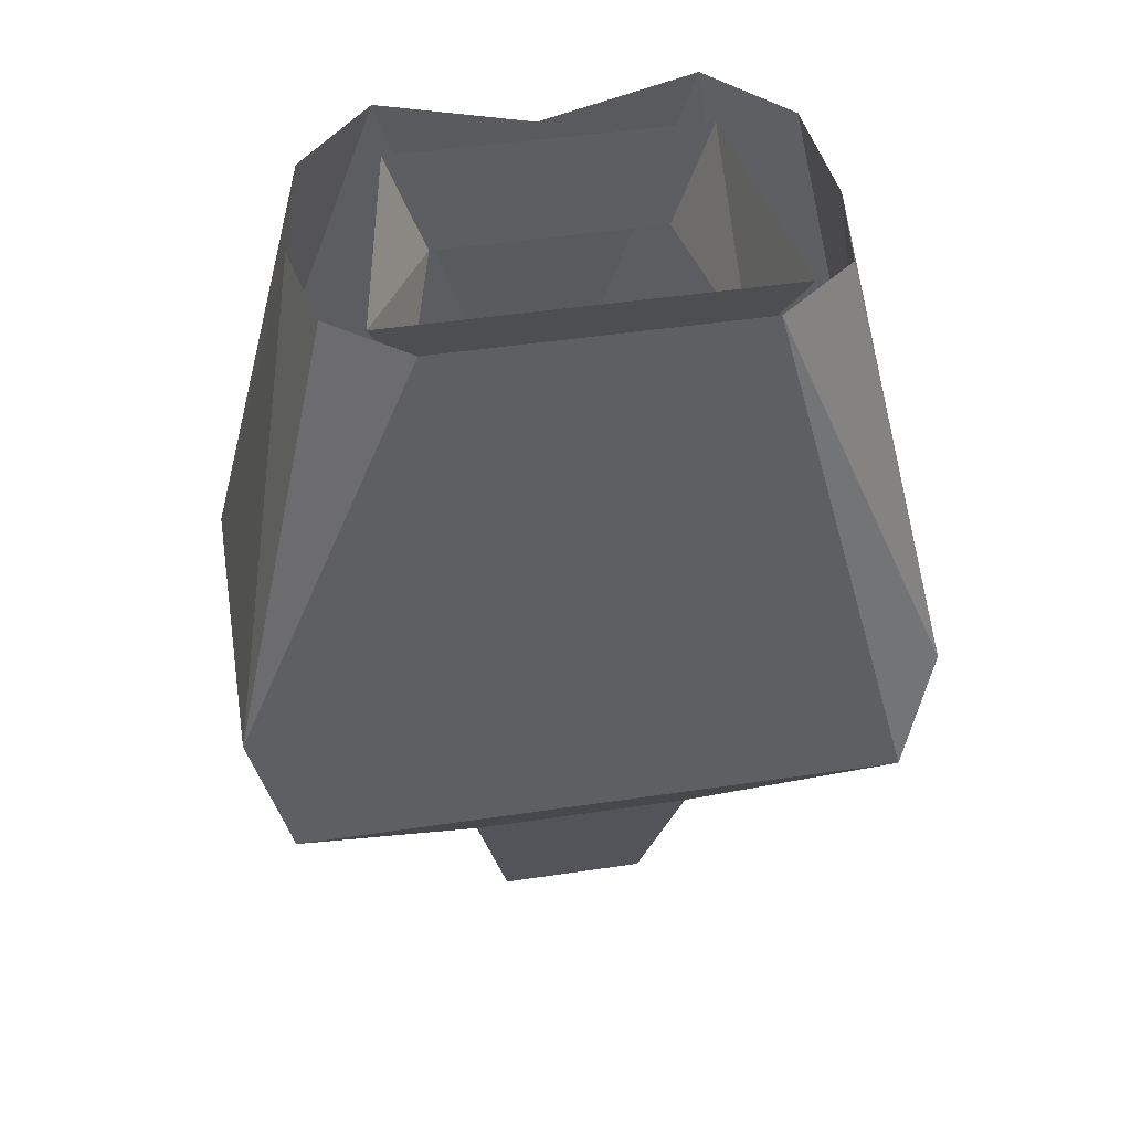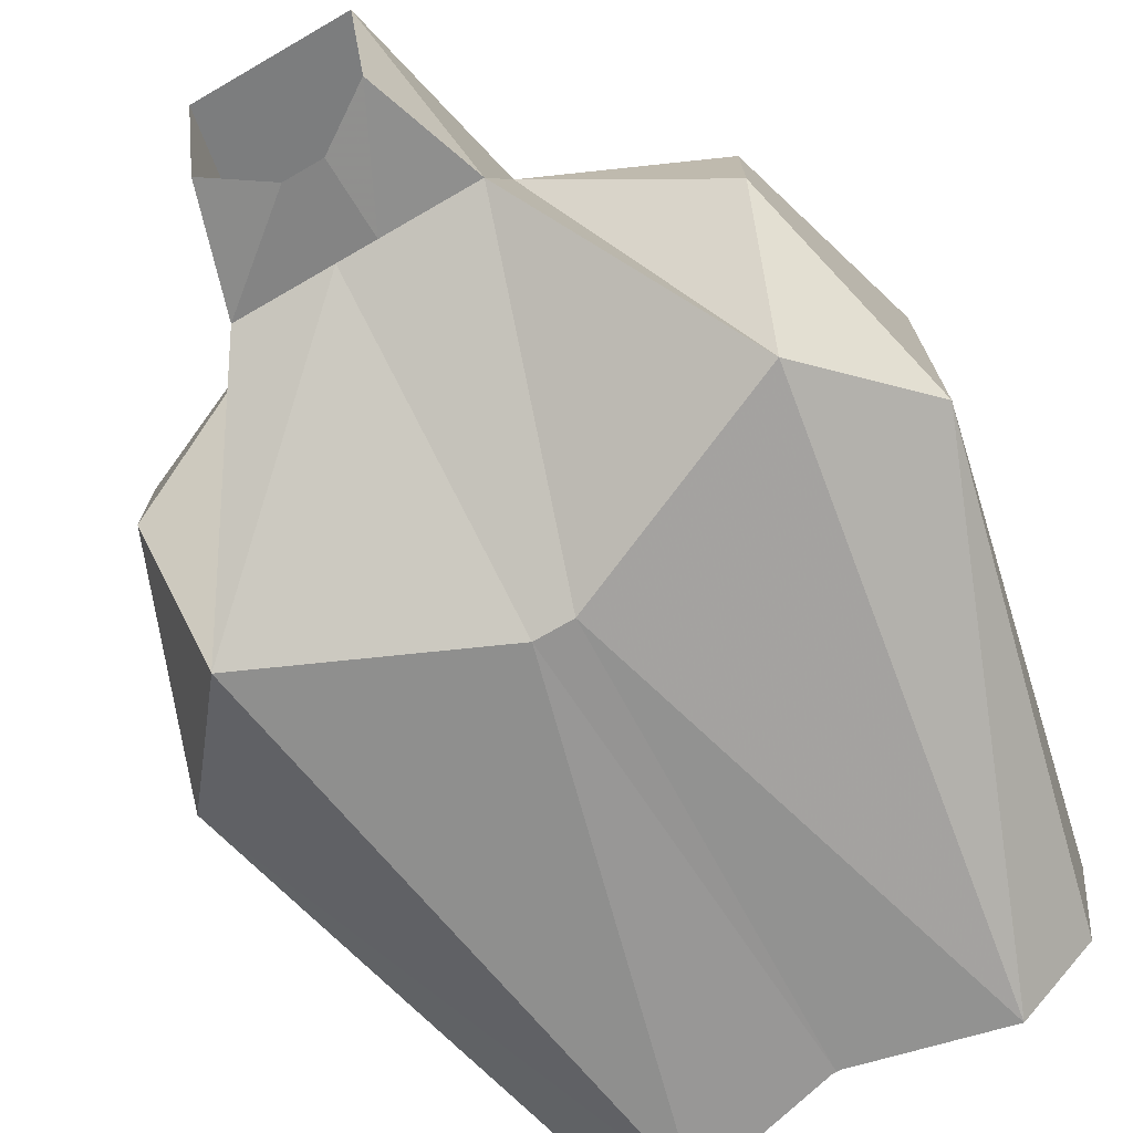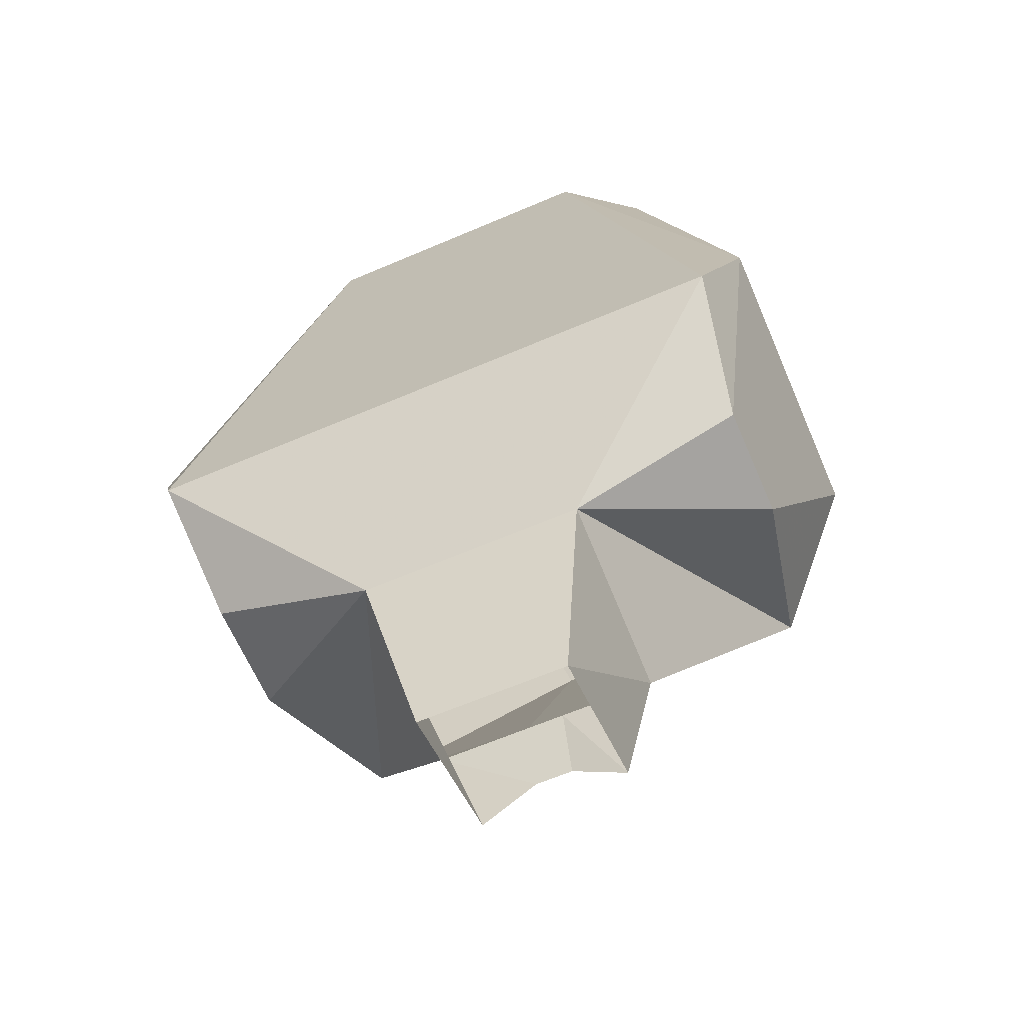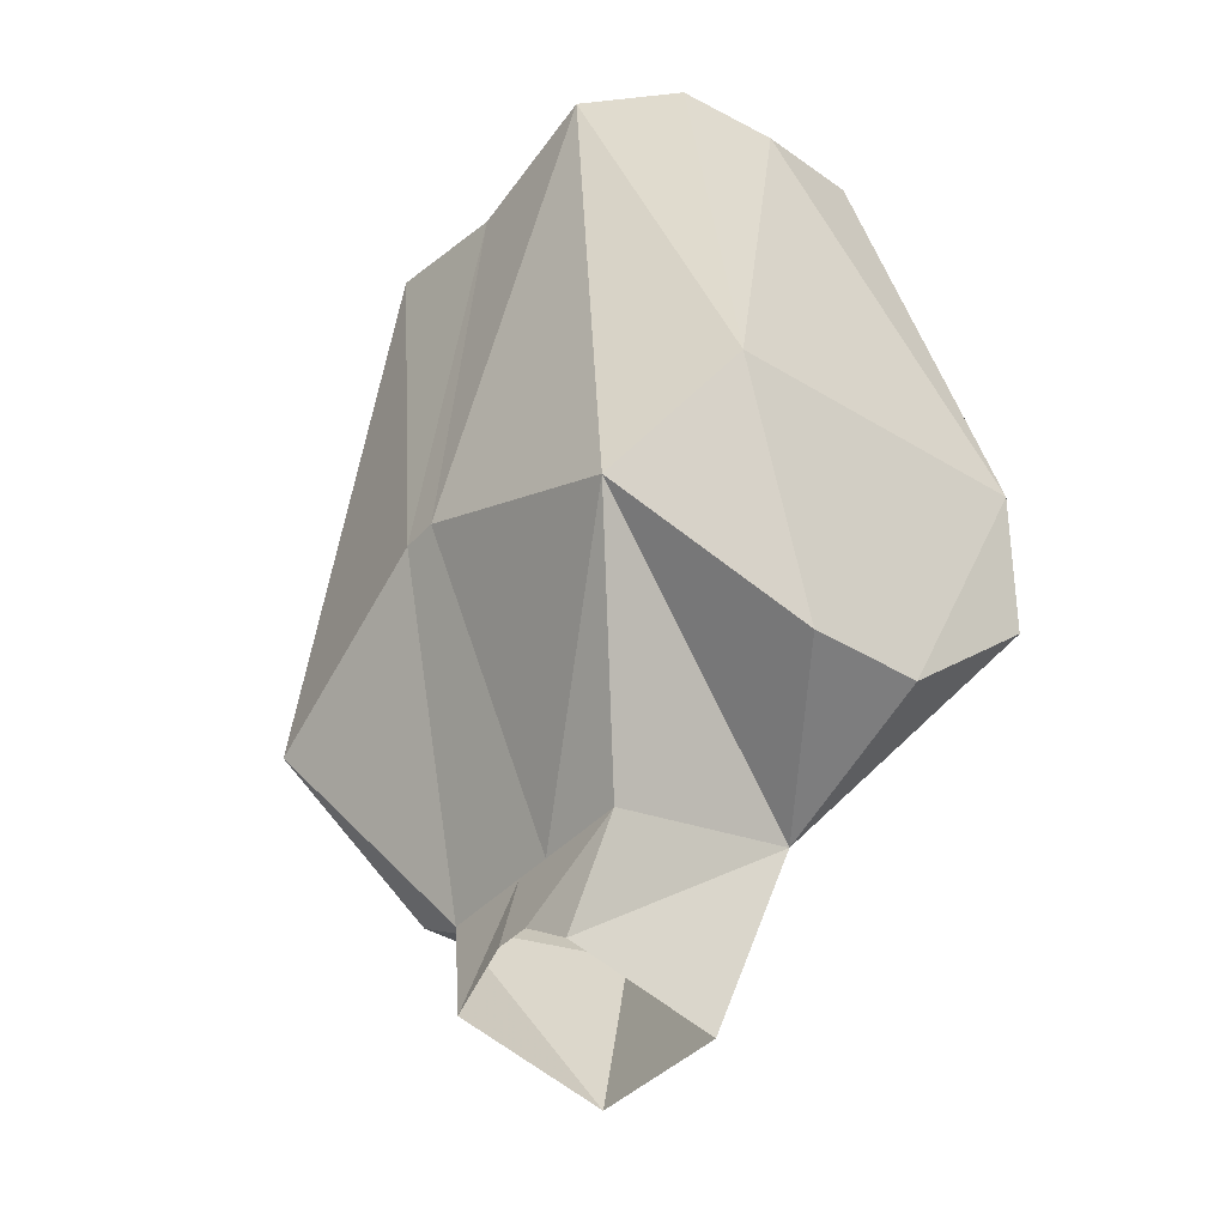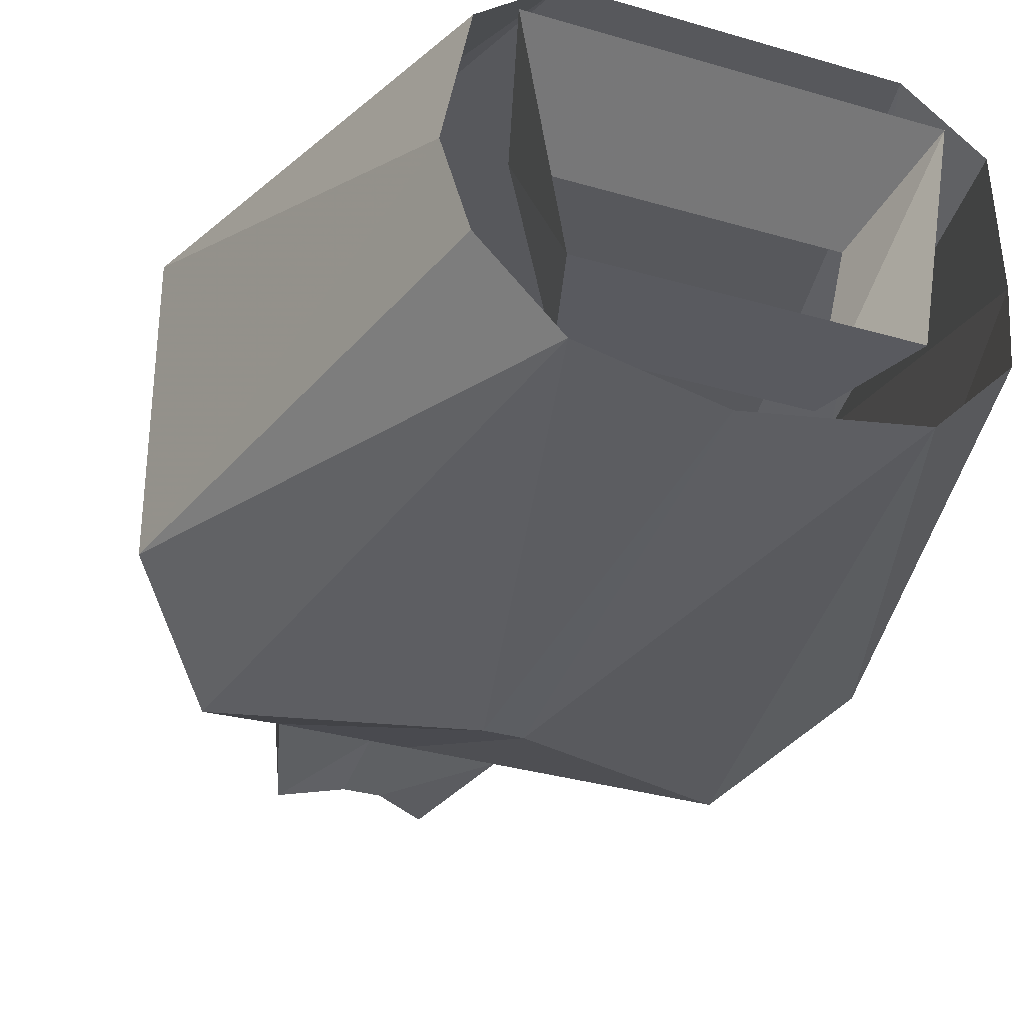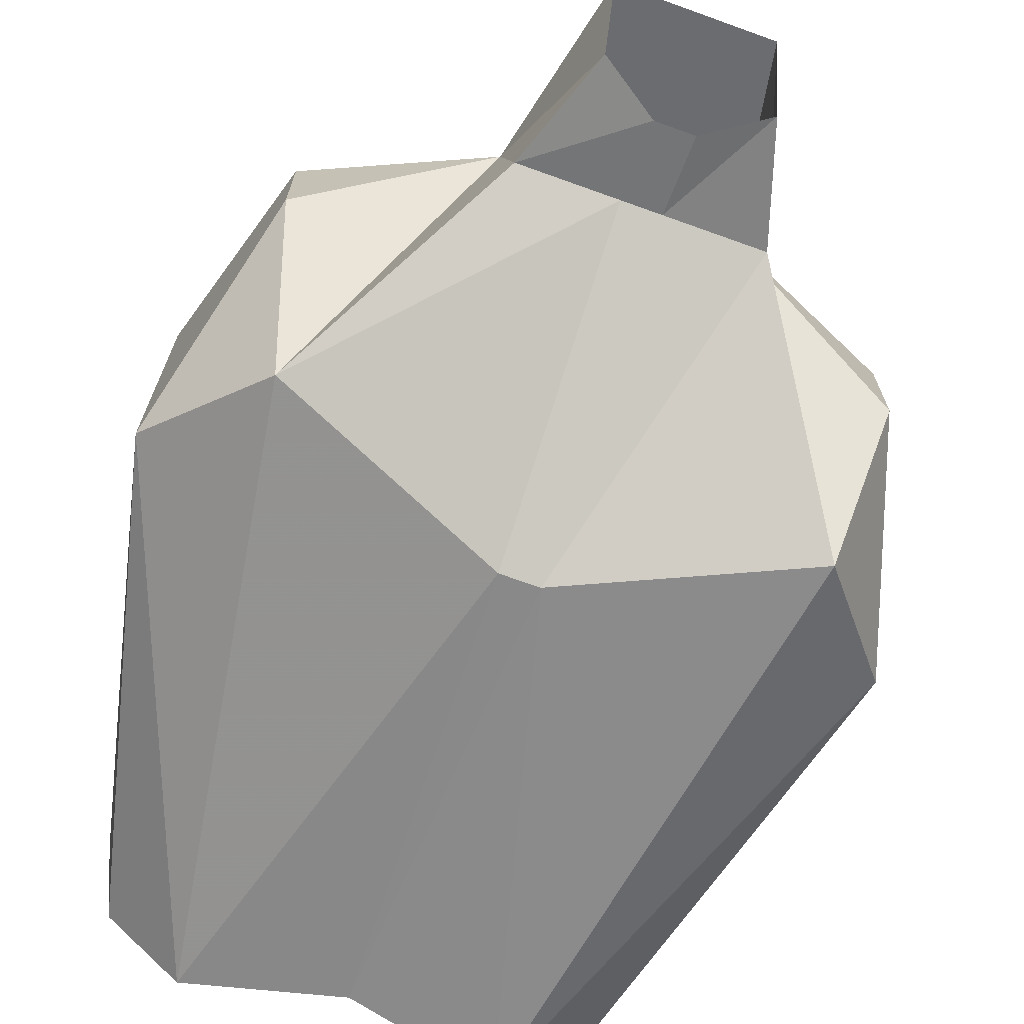
<metadata>
{"format":"obj","ext":"obj","renderer":"f3d","projection":"perspective","resolution":1024,"background":"white","views":[{"elev":47.6,"azim":-9.5,"up":"+Y"},{"elev":-73.1,"azim":30.0,"up":"+Z"},{"elev":-64.2,"azim":23.3,"up":"+Y"},{"elev":-39.5,"azim":-127.3,"up":"+Y"},{"elev":-31.9,"azim":157.6,"up":"+Z"},{"elev":-70.2,"azim":-19.8,"up":"+Z"}]}
</metadata>
<code>
v 0.0625 -0.9766 0.03906
v 0.04688 -0.9766 -0.03125
v 0.0625 -0.9297 -0.03125
v 0.07812 -0.9297 0.0625
v -0.0625 -0.9766 0.03906
v -0.07812 -0.9297 0.0625
v -0.04688 -0.9766 -0.03125
v -0.0625 -0.9297 -0.03125
v -0.1172 -1.211 0
v -0.1172 -1.211 0.04688
v -0.1406 -1.125 0.07812
v -0.1406 -1.125 -0.04688
v -0.1016 -1.172 -0.07812
v -0.04688 -1.242 0.04688
v -0.125 -1.172 0.09375
v -0.0625 -0.9297 0.07812
v -0.09375 -0.9297 0.05469
v -0.1016 -0.9375 0.007812
v -0.09375 -0.9297 -0.03125
v -0.0625 -0.9297 -0.0625
v -0.007812 -1.133 -0.08594
v -0.007812 -1.258 -0.03125
v -0.04688 -1.258 -0.03125
v -0.03125 -1.305 -0.03906
v -0.03125 -1.32 0.02344
v 0.04688 -1.242 0.04688
v 0 -1.172 0.09375
v 0.0625 -0.9297 0.07812
v 0.125 -1.172 0.09375
v 0.1406 -1.125 0.07812
v 0.09375 -0.9297 0.05469
v 0.1016 -0.9375 0.007812
v 0.1406 -1.125 -0.04688
v 0.09375 -0.9297 -0.03125
v 0.0625 -0.9297 -0.0625
v 0.1016 -1.172 -0.07812
v 0.007812 -1.133 -0.08594
v 0 -0.9453 -0.0625
v 0.1172 -1.211 0.04688
v 0.1172 -1.211 0
v 0.04688 -1.258 -0.03125
v 0.007812 -1.258 -0.03125
v 0.007812 -1.289 -0.03906
v -0.007812 -1.289 -0.03906
v 0.03125 -1.32 0.02344
v 0.03125 -1.305 -0.03906
f 1 2 3
f 1 3 4
f 1 4 5
f 5 4 6
f 5 6 7
f 7 6 8
f 7 8 2
f 2 8 3
f 9 10 11
f 9 11 12
f 9 12 13
f 9 13 14
f 9 14 10
f 10 14 15
f 10 15 11
f 11 15 16
f 11 16 17
f 11 17 18
f 11 18 12
f 12 18 19
f 12 19 20
f 12 20 13
f 13 20 21
f 13 21 22
f 13 22 23
f 13 23 14
f 14 23 24
f 14 24 25
f 14 25 26
f 14 26 27
f 14 27 15
f 15 27 16
f 16 27 28
f 28 27 29
f 28 29 30
f 28 30 31
f 31 30 32
f 32 30 33
f 32 33 34
f 34 33 35
f 35 33 36
f 35 36 37
f 35 37 38
f 38 37 21
f 38 21 20
f 33 30 39
f 33 39 40
f 33 40 36
f 36 40 26
f 36 26 41
f 36 41 37
f 37 41 42
f 37 42 21
f 21 42 22
f 22 42 43
f 22 43 44
f 22 44 23
f 23 44 24
f 30 29 39
f 39 29 26
f 39 26 40
f 29 27 26
f 26 25 45
f 26 45 41
f 41 45 46
f 41 46 42
f 42 46 43

</code>
